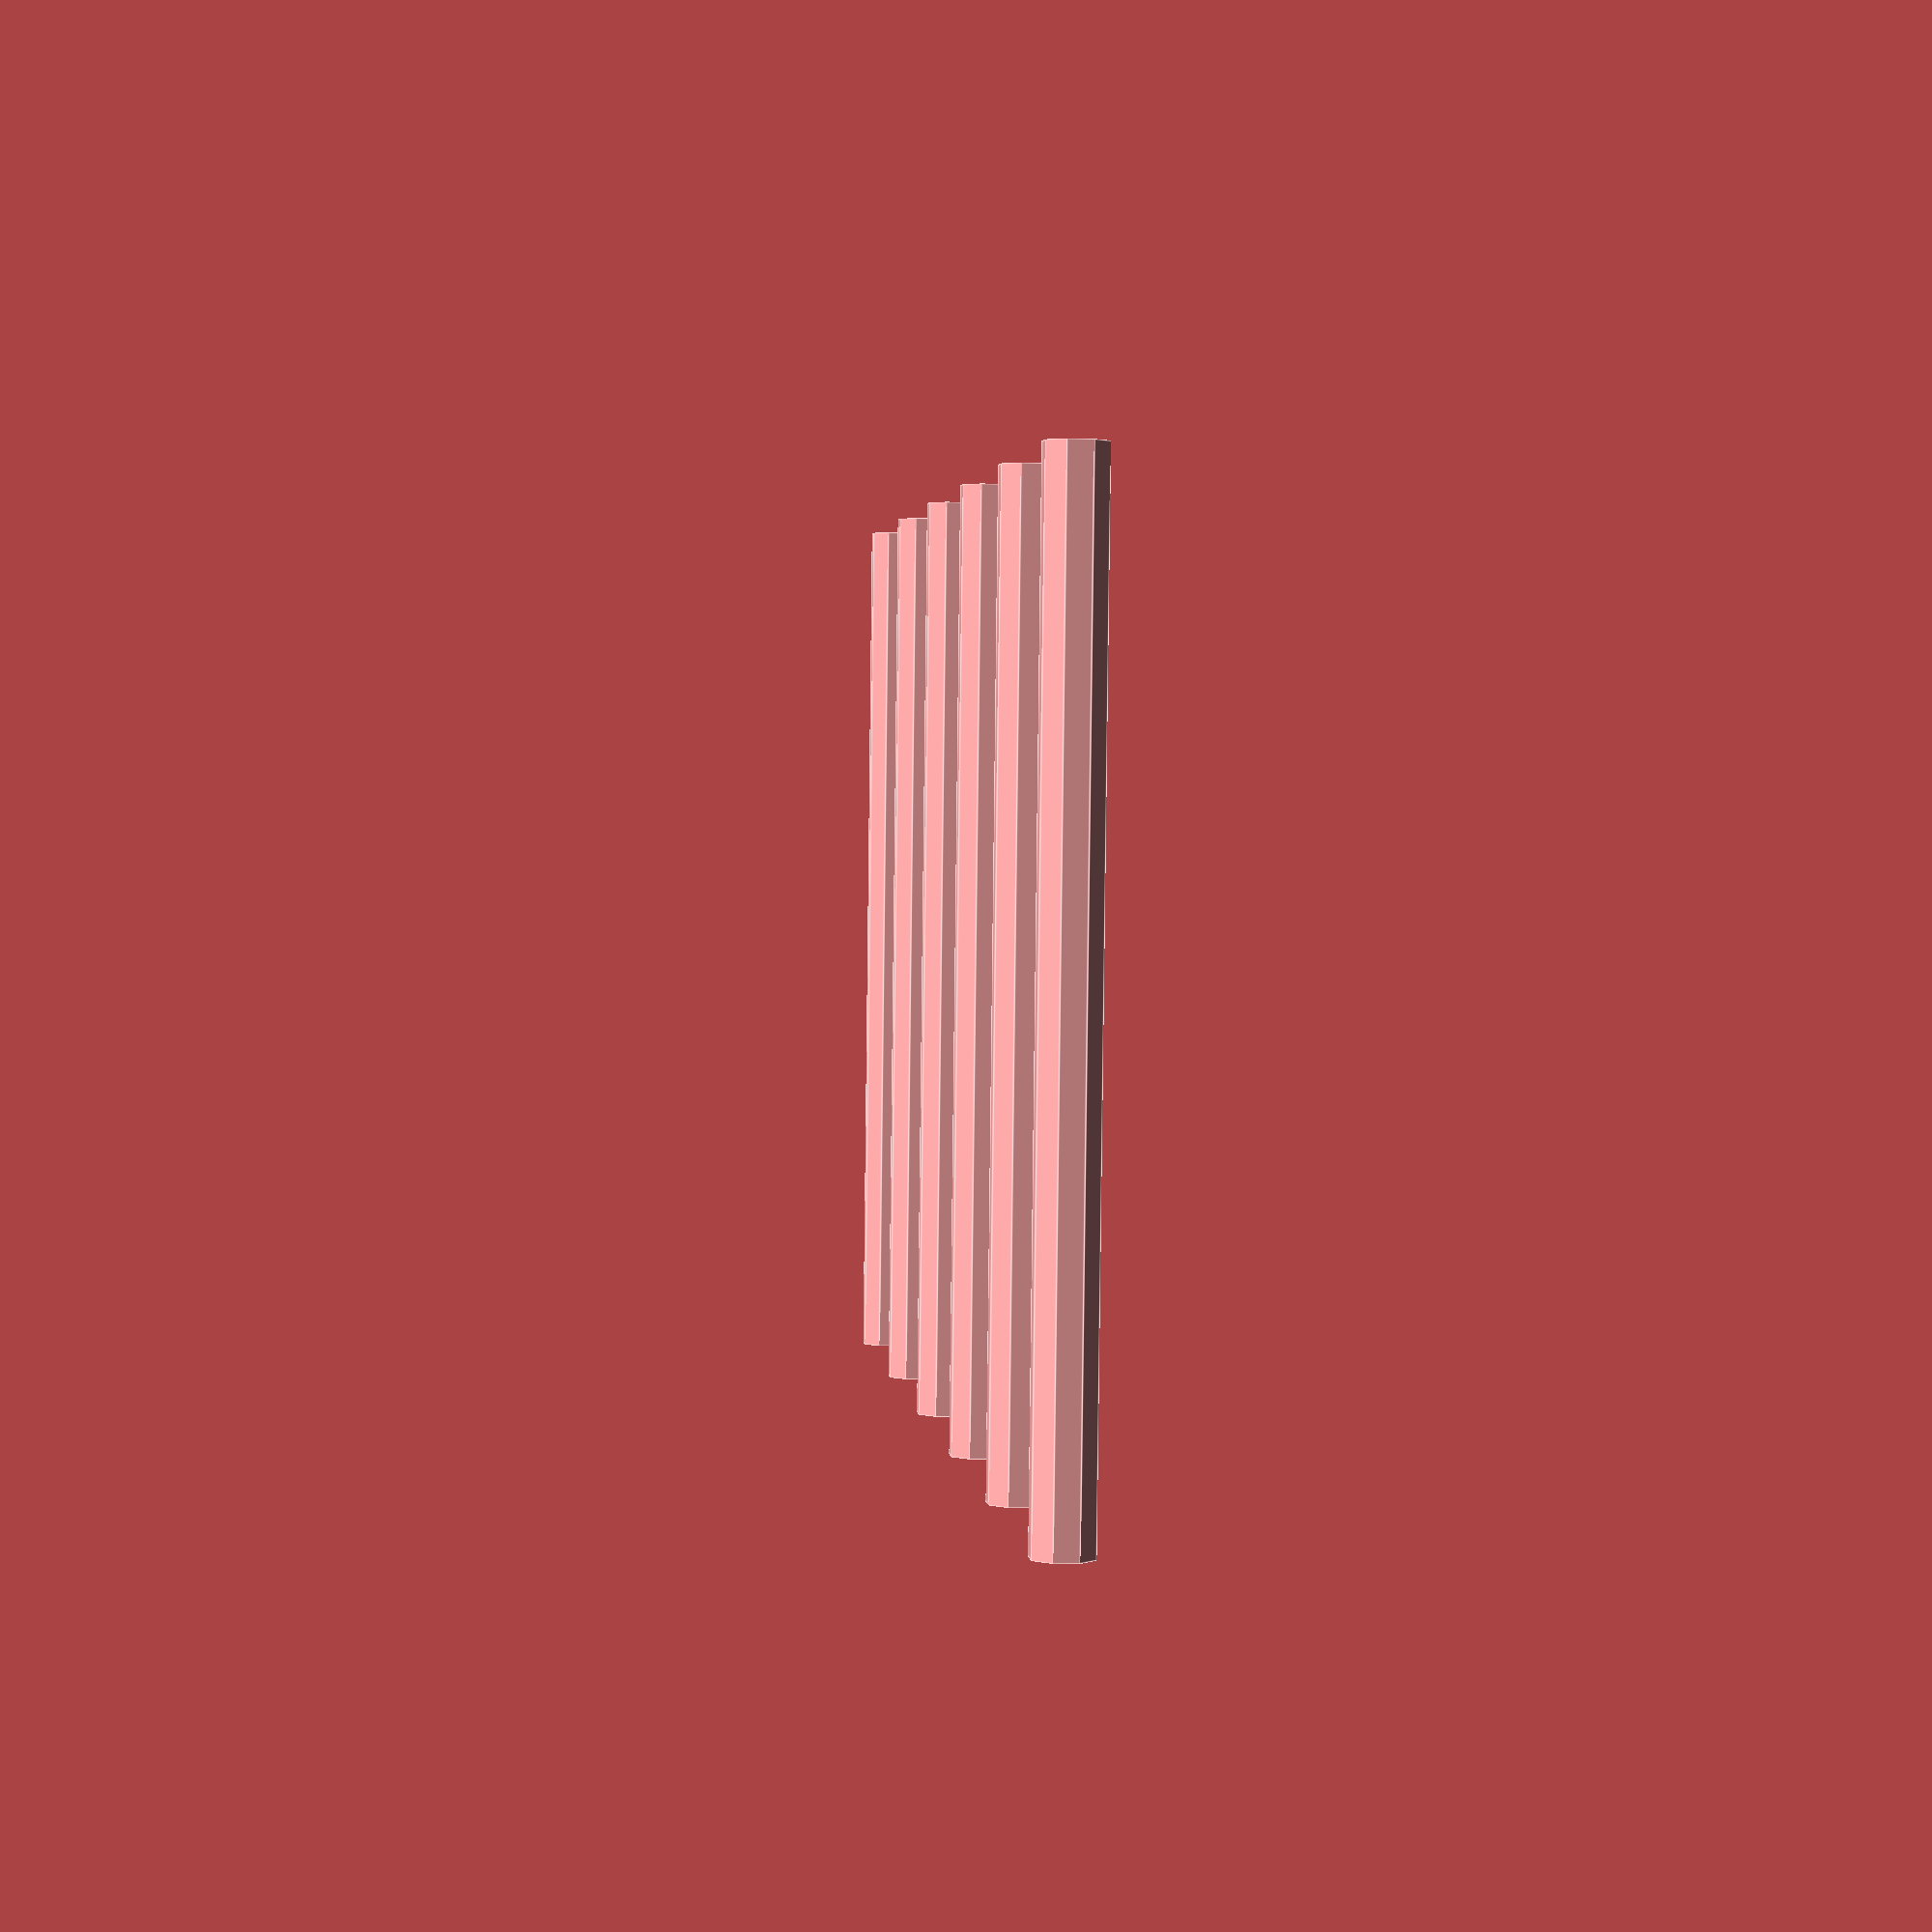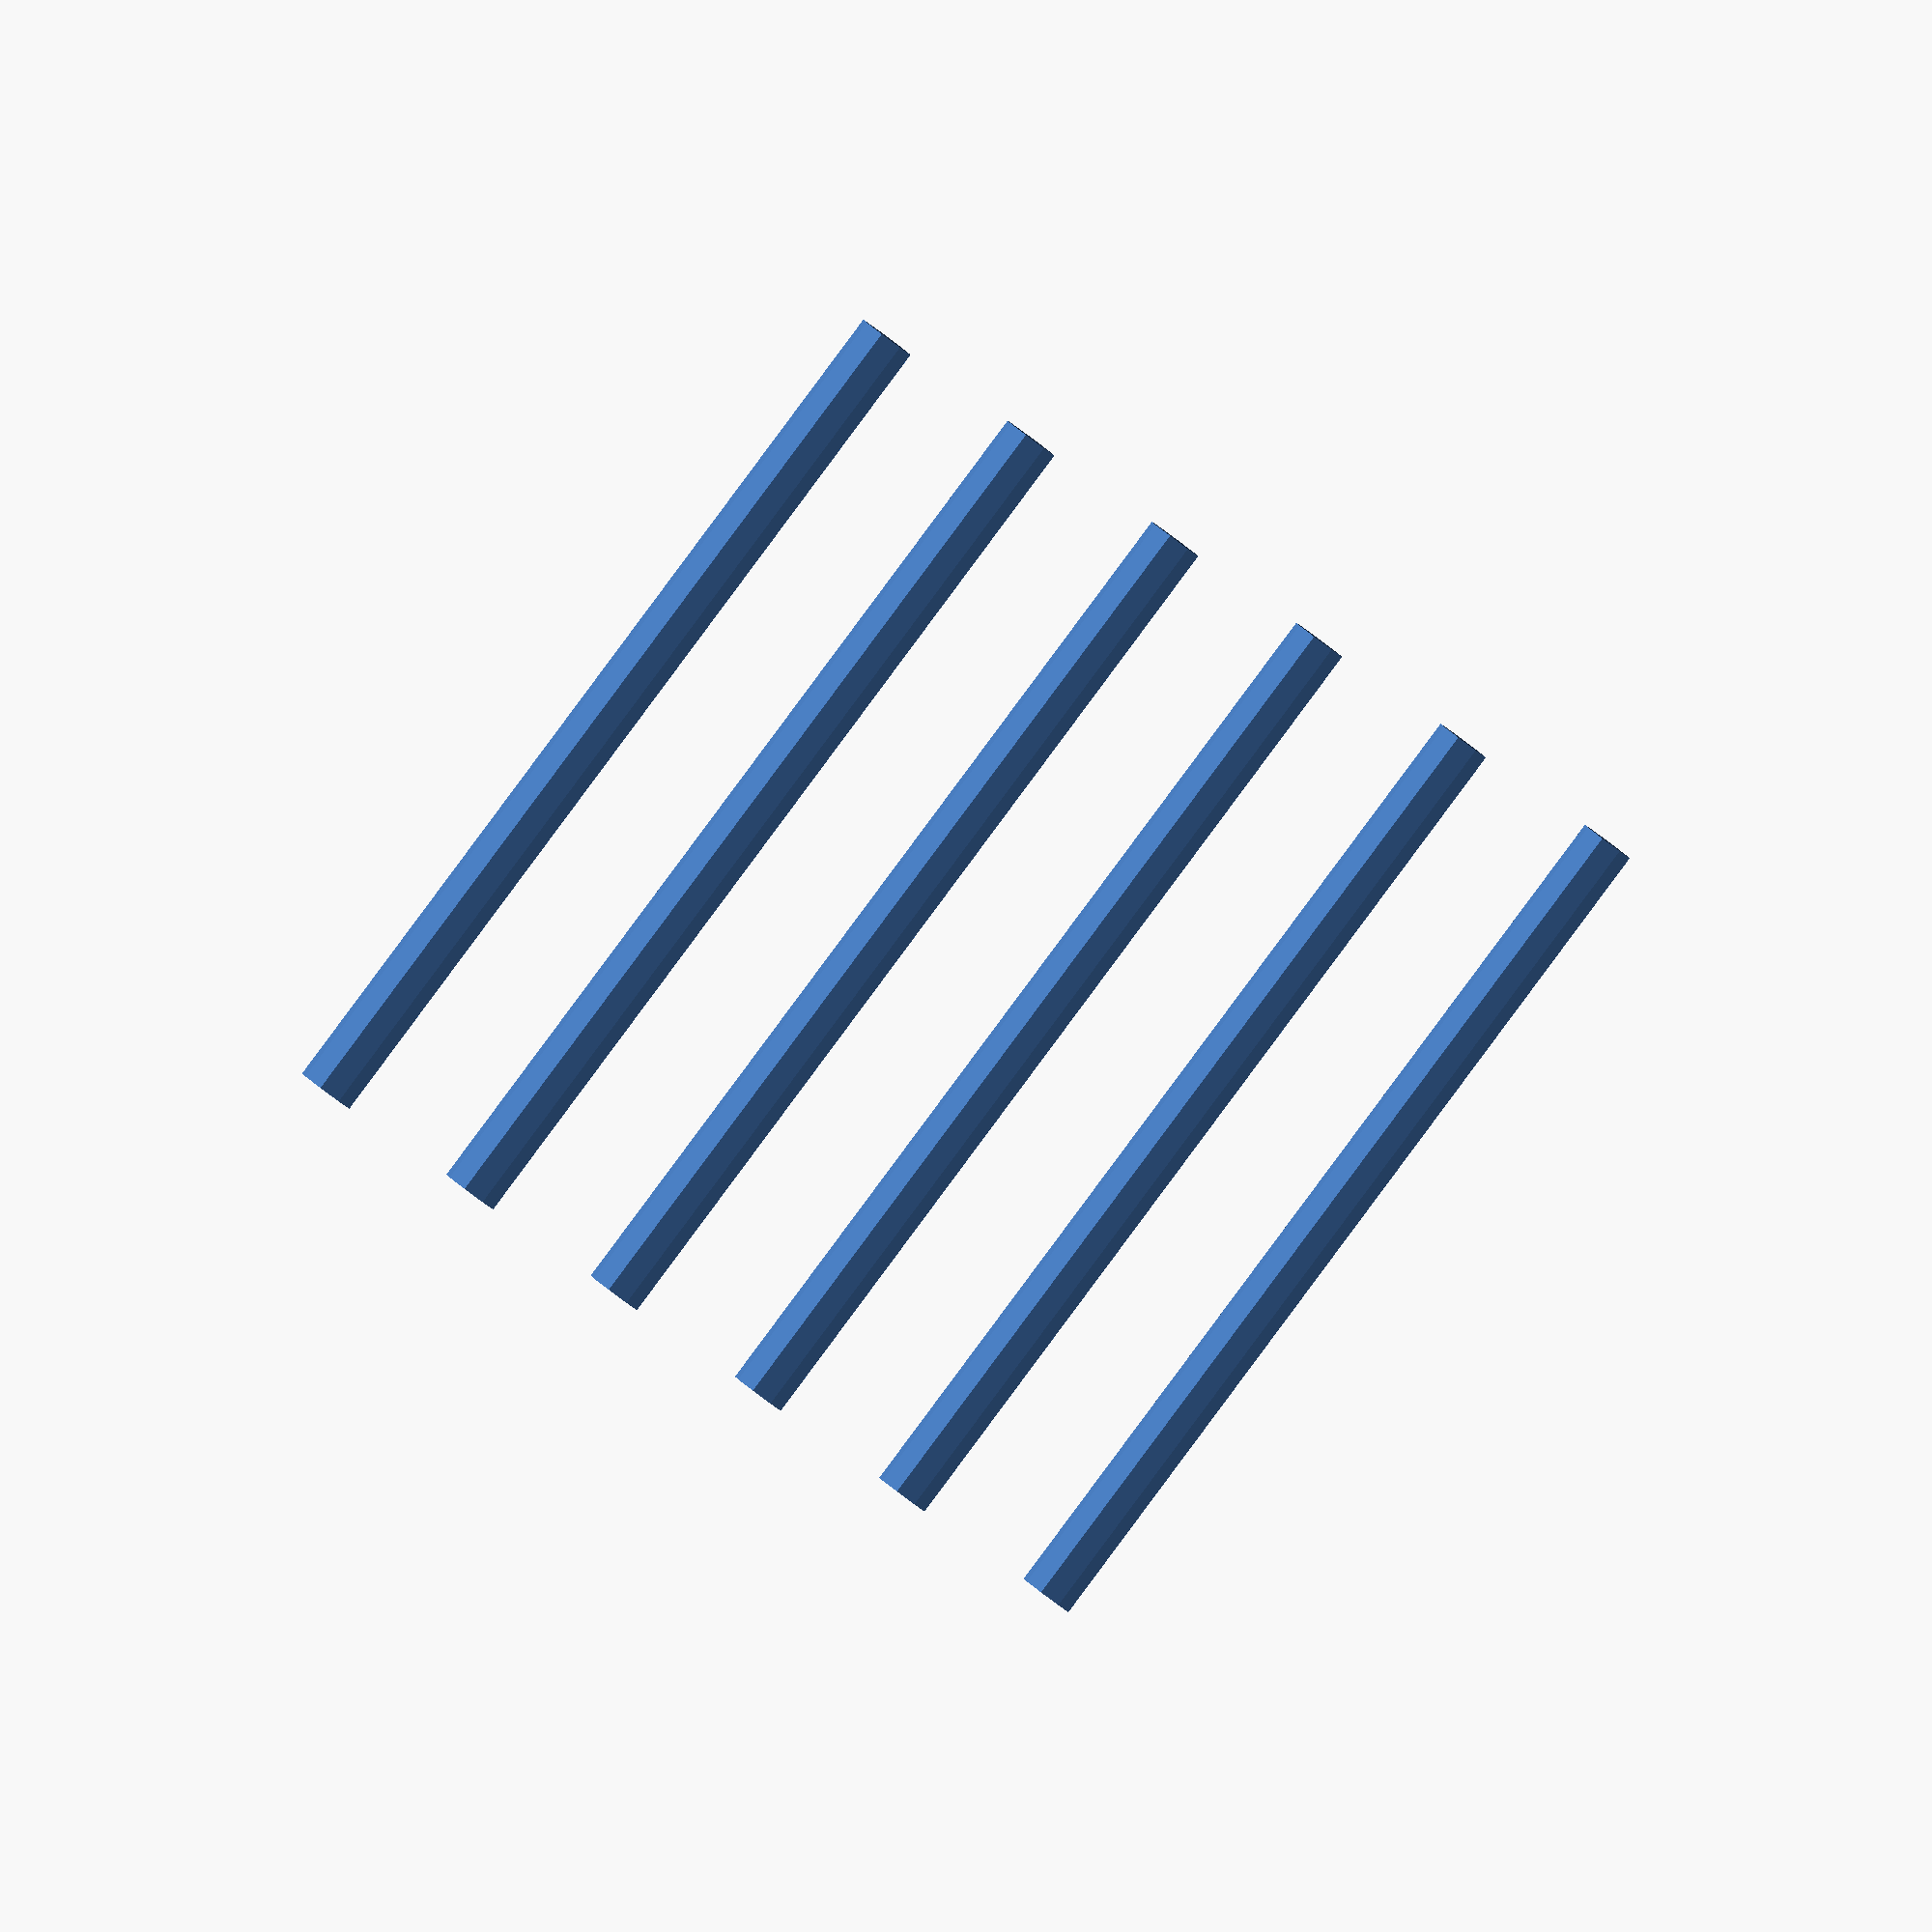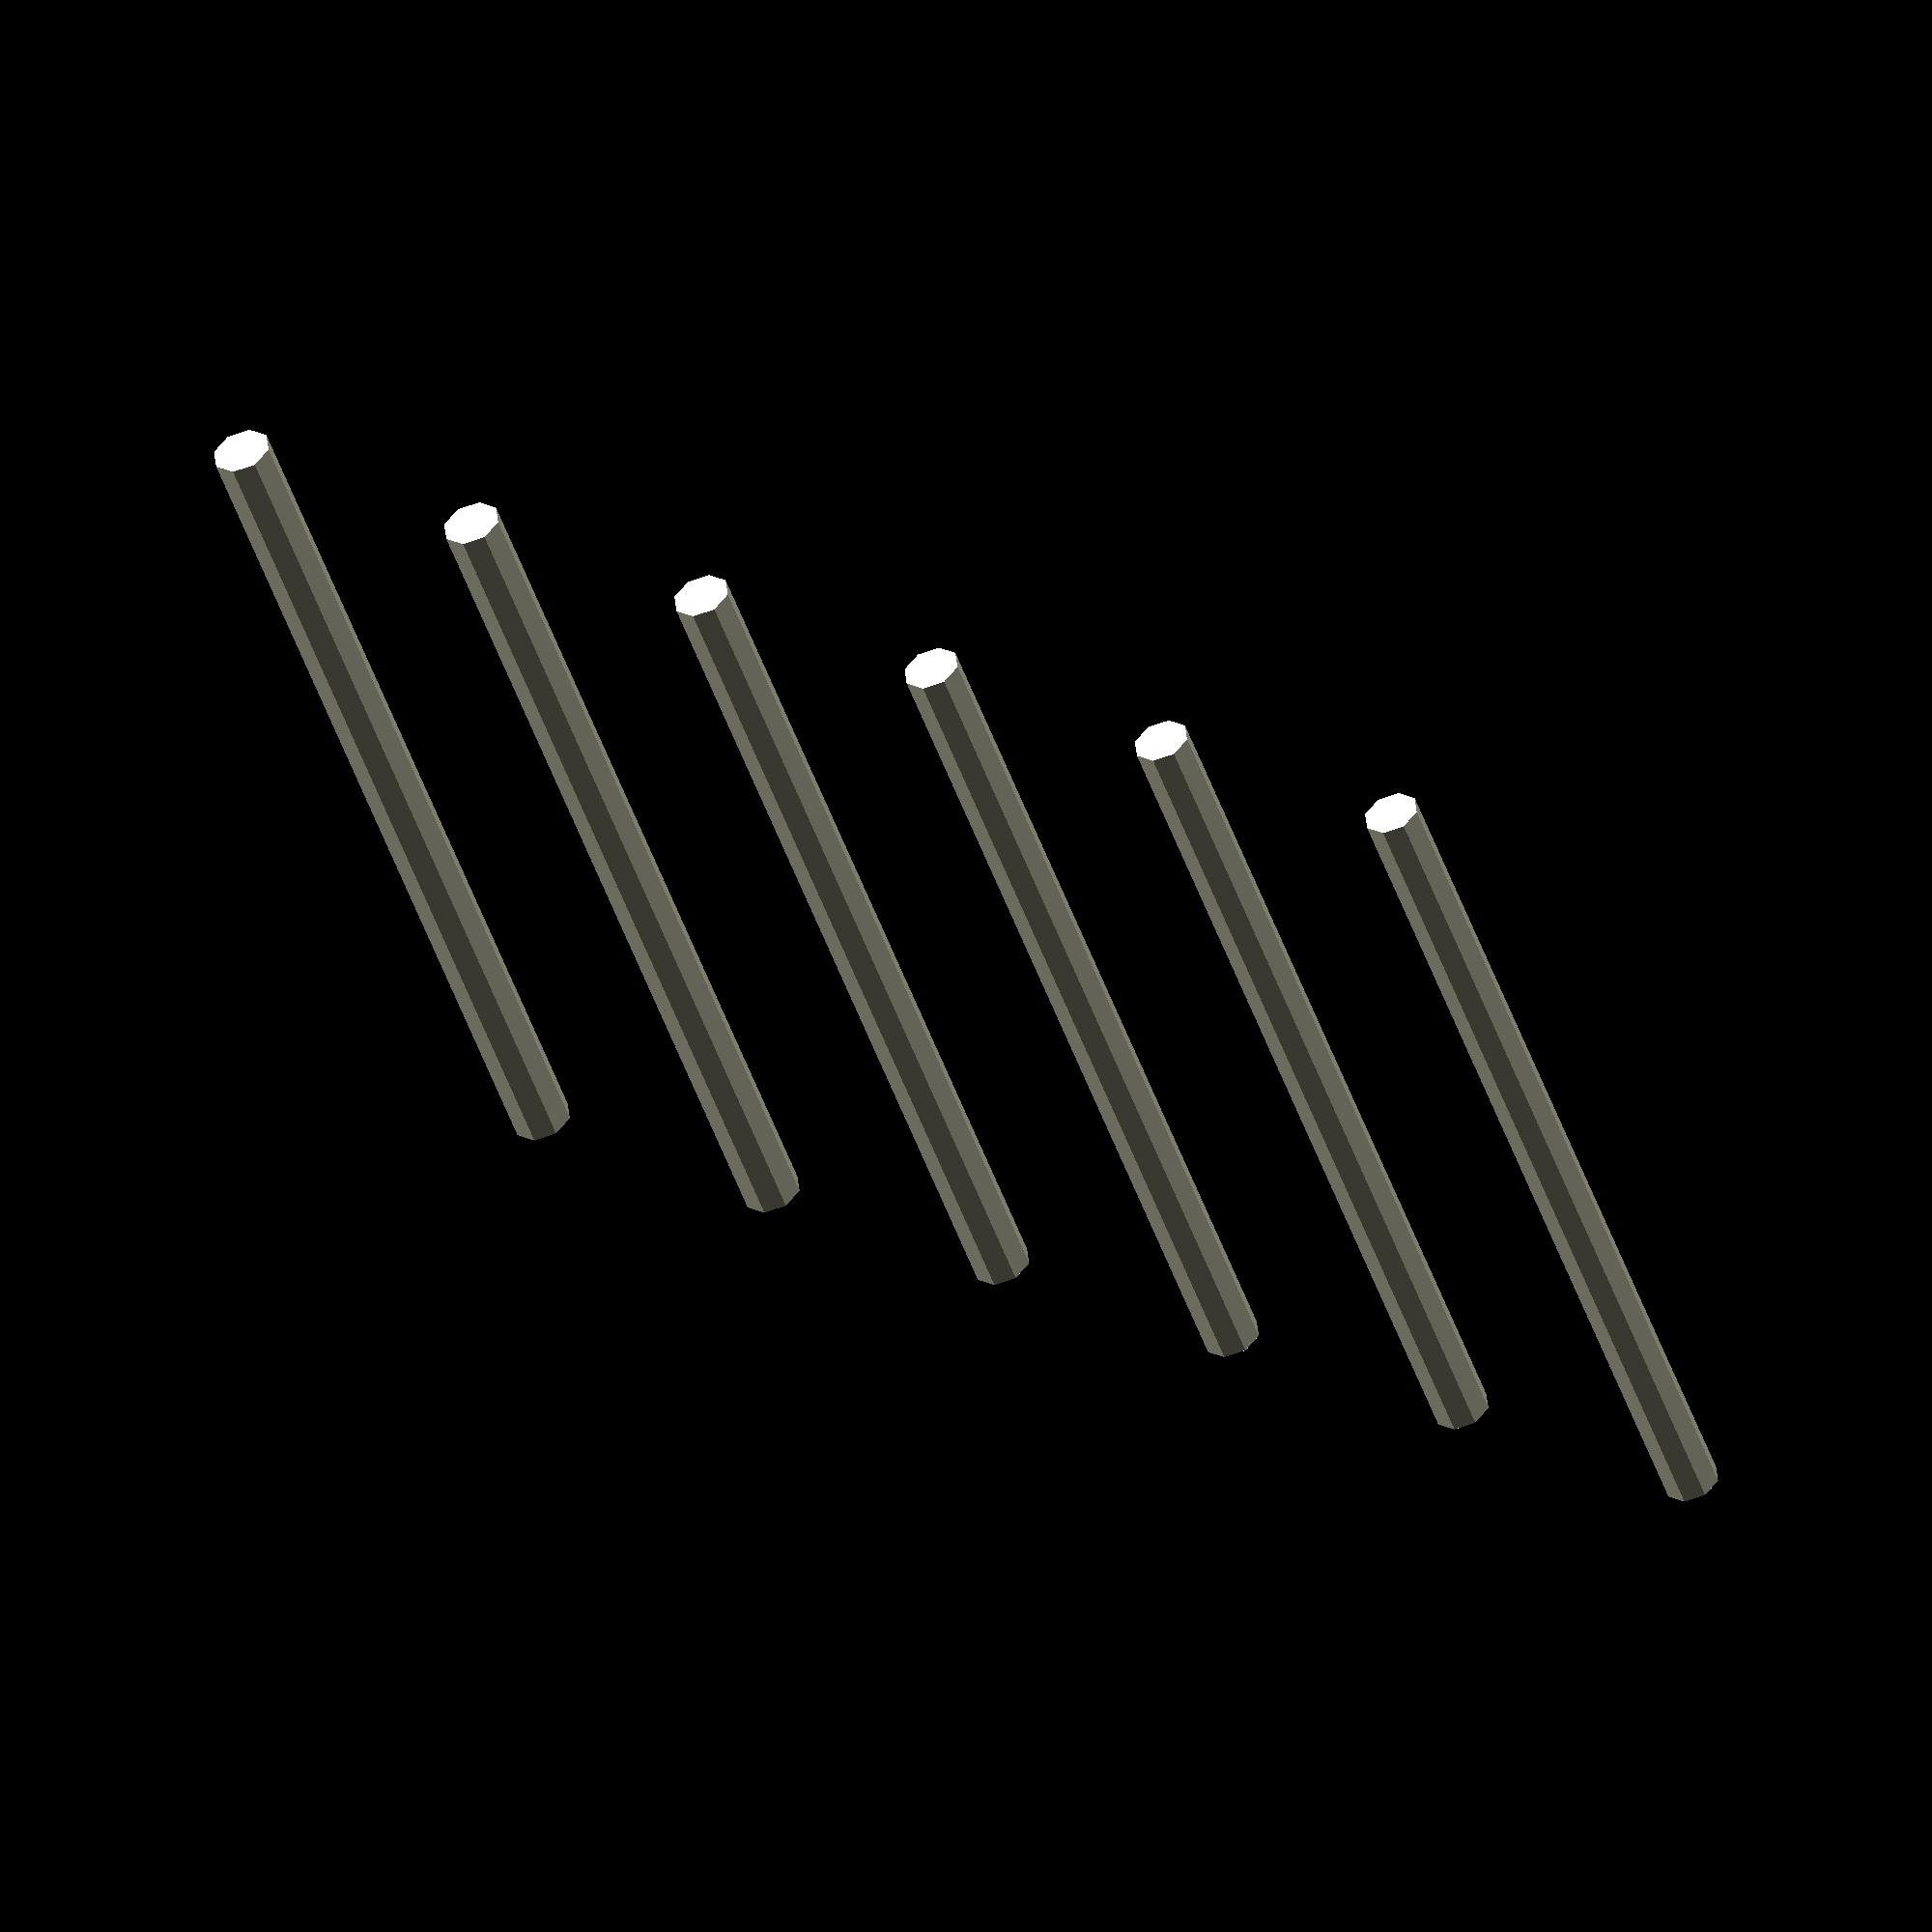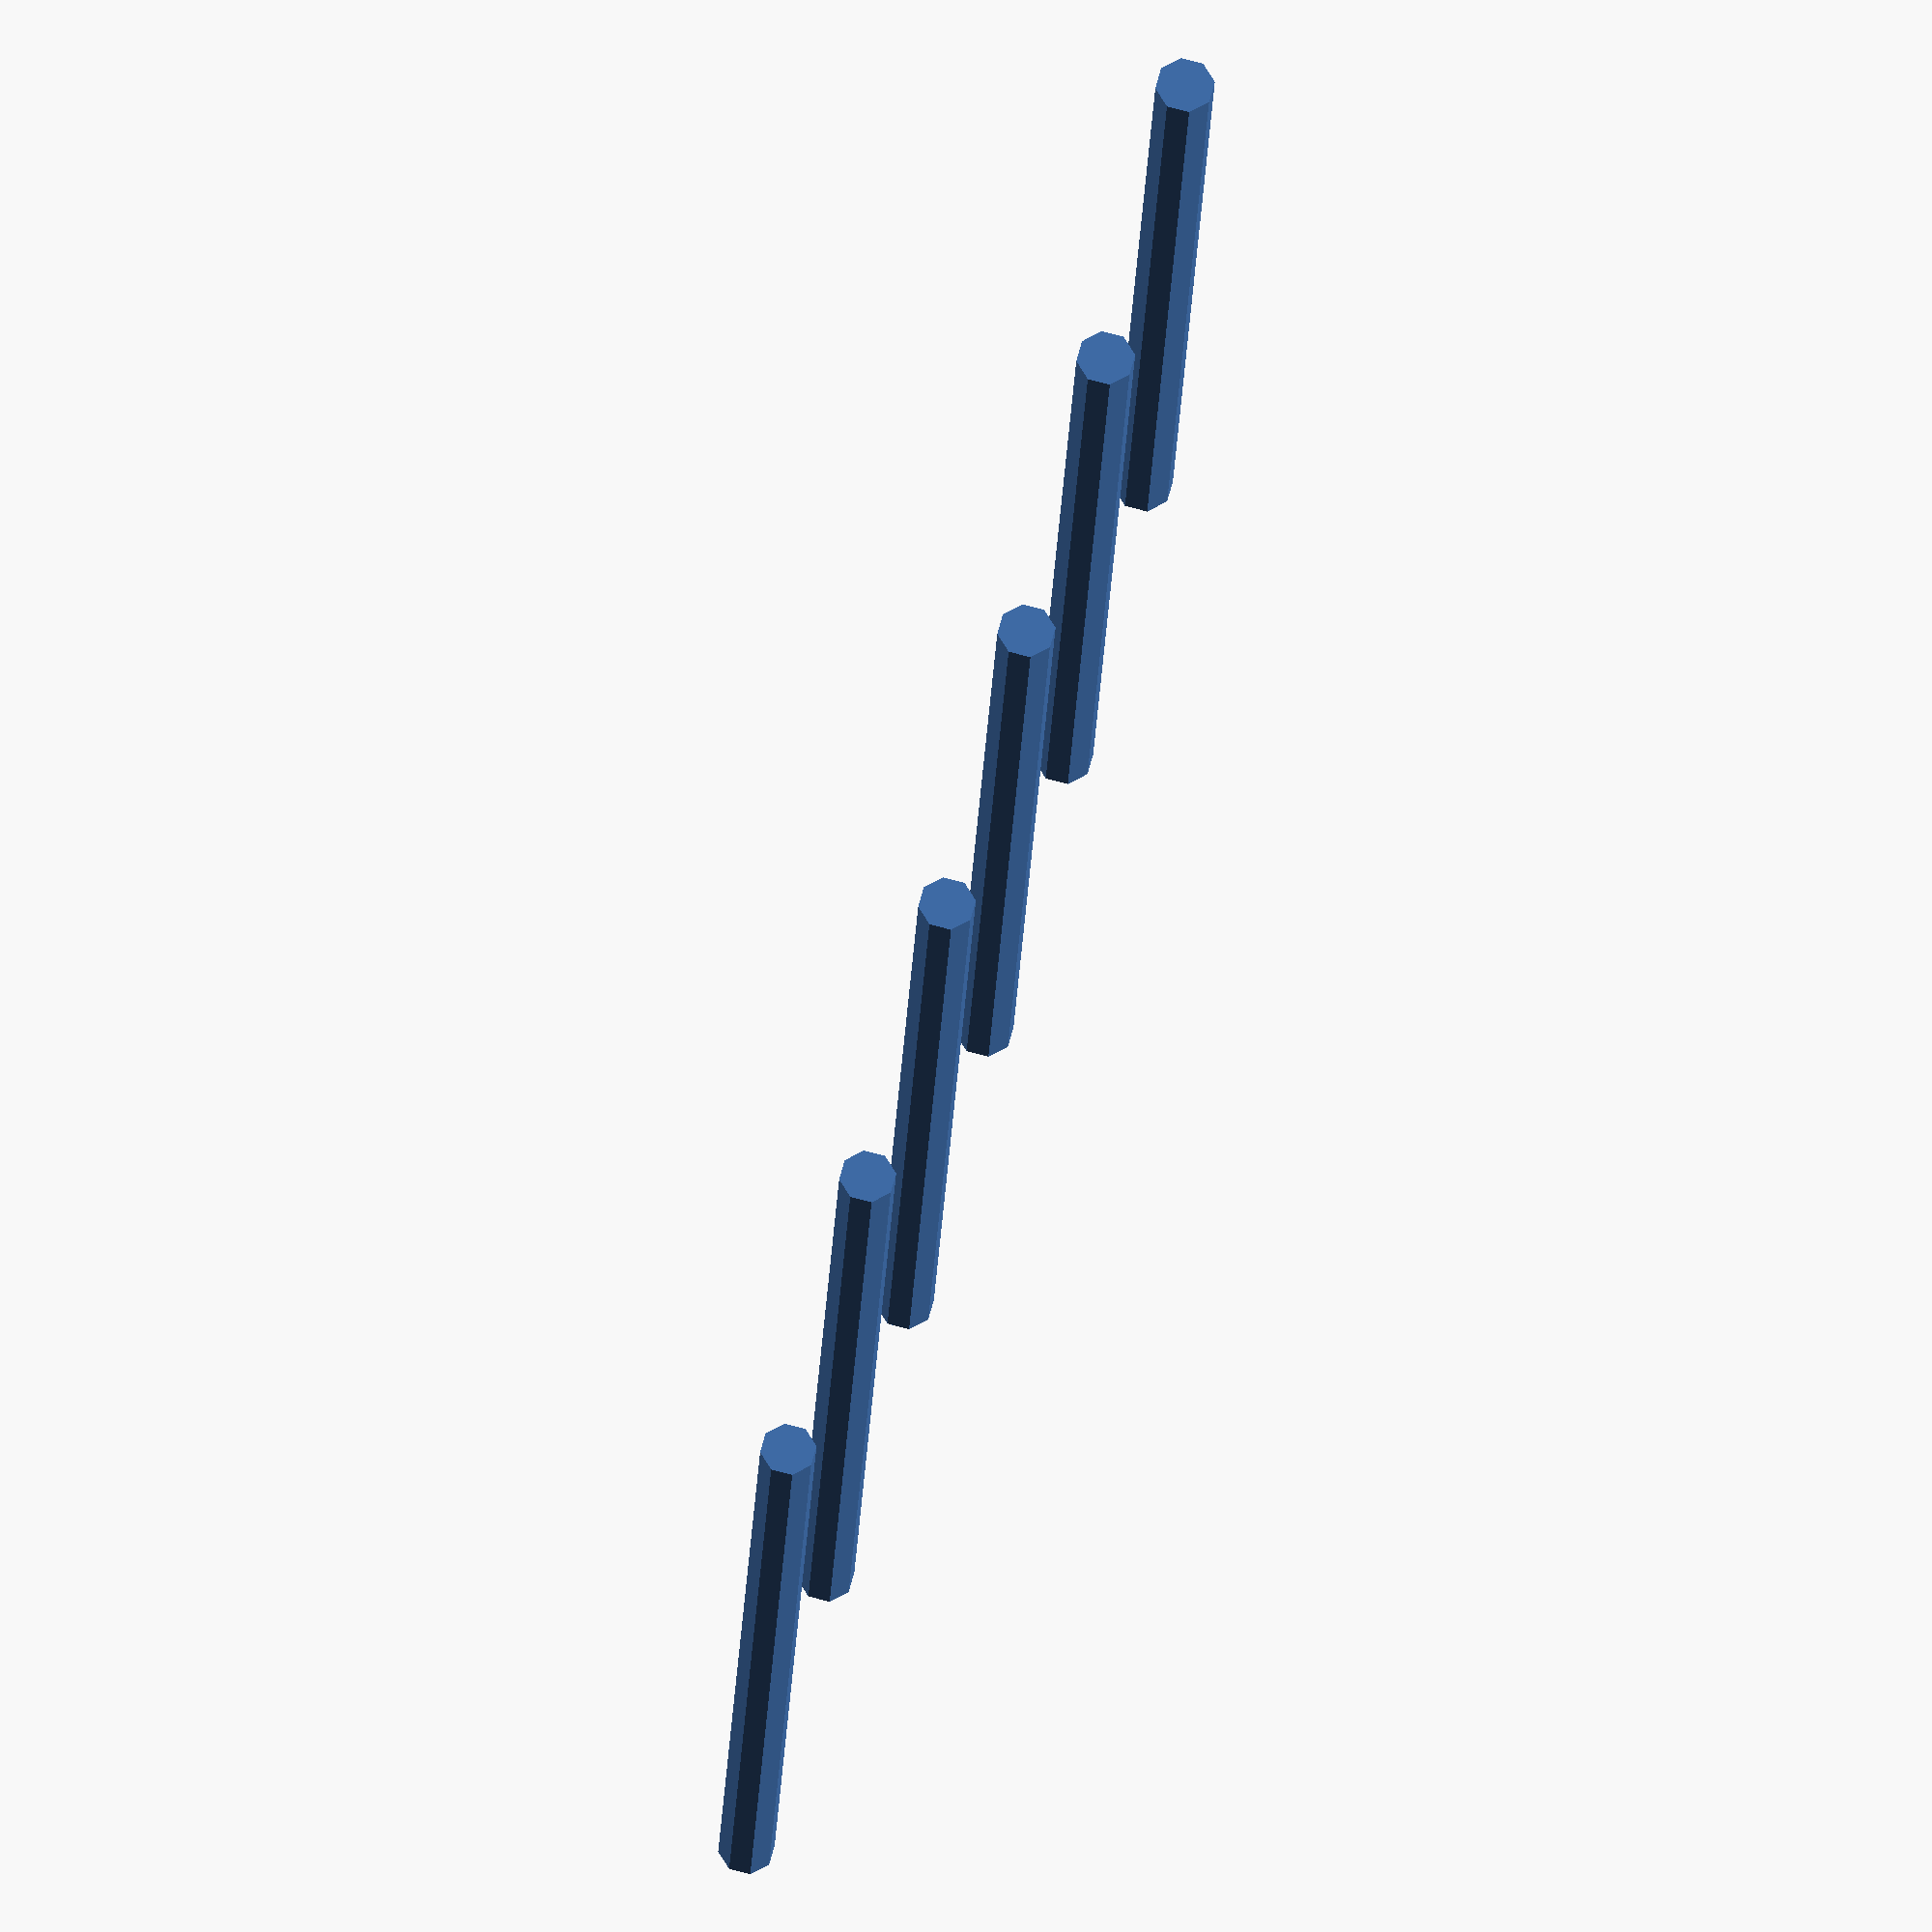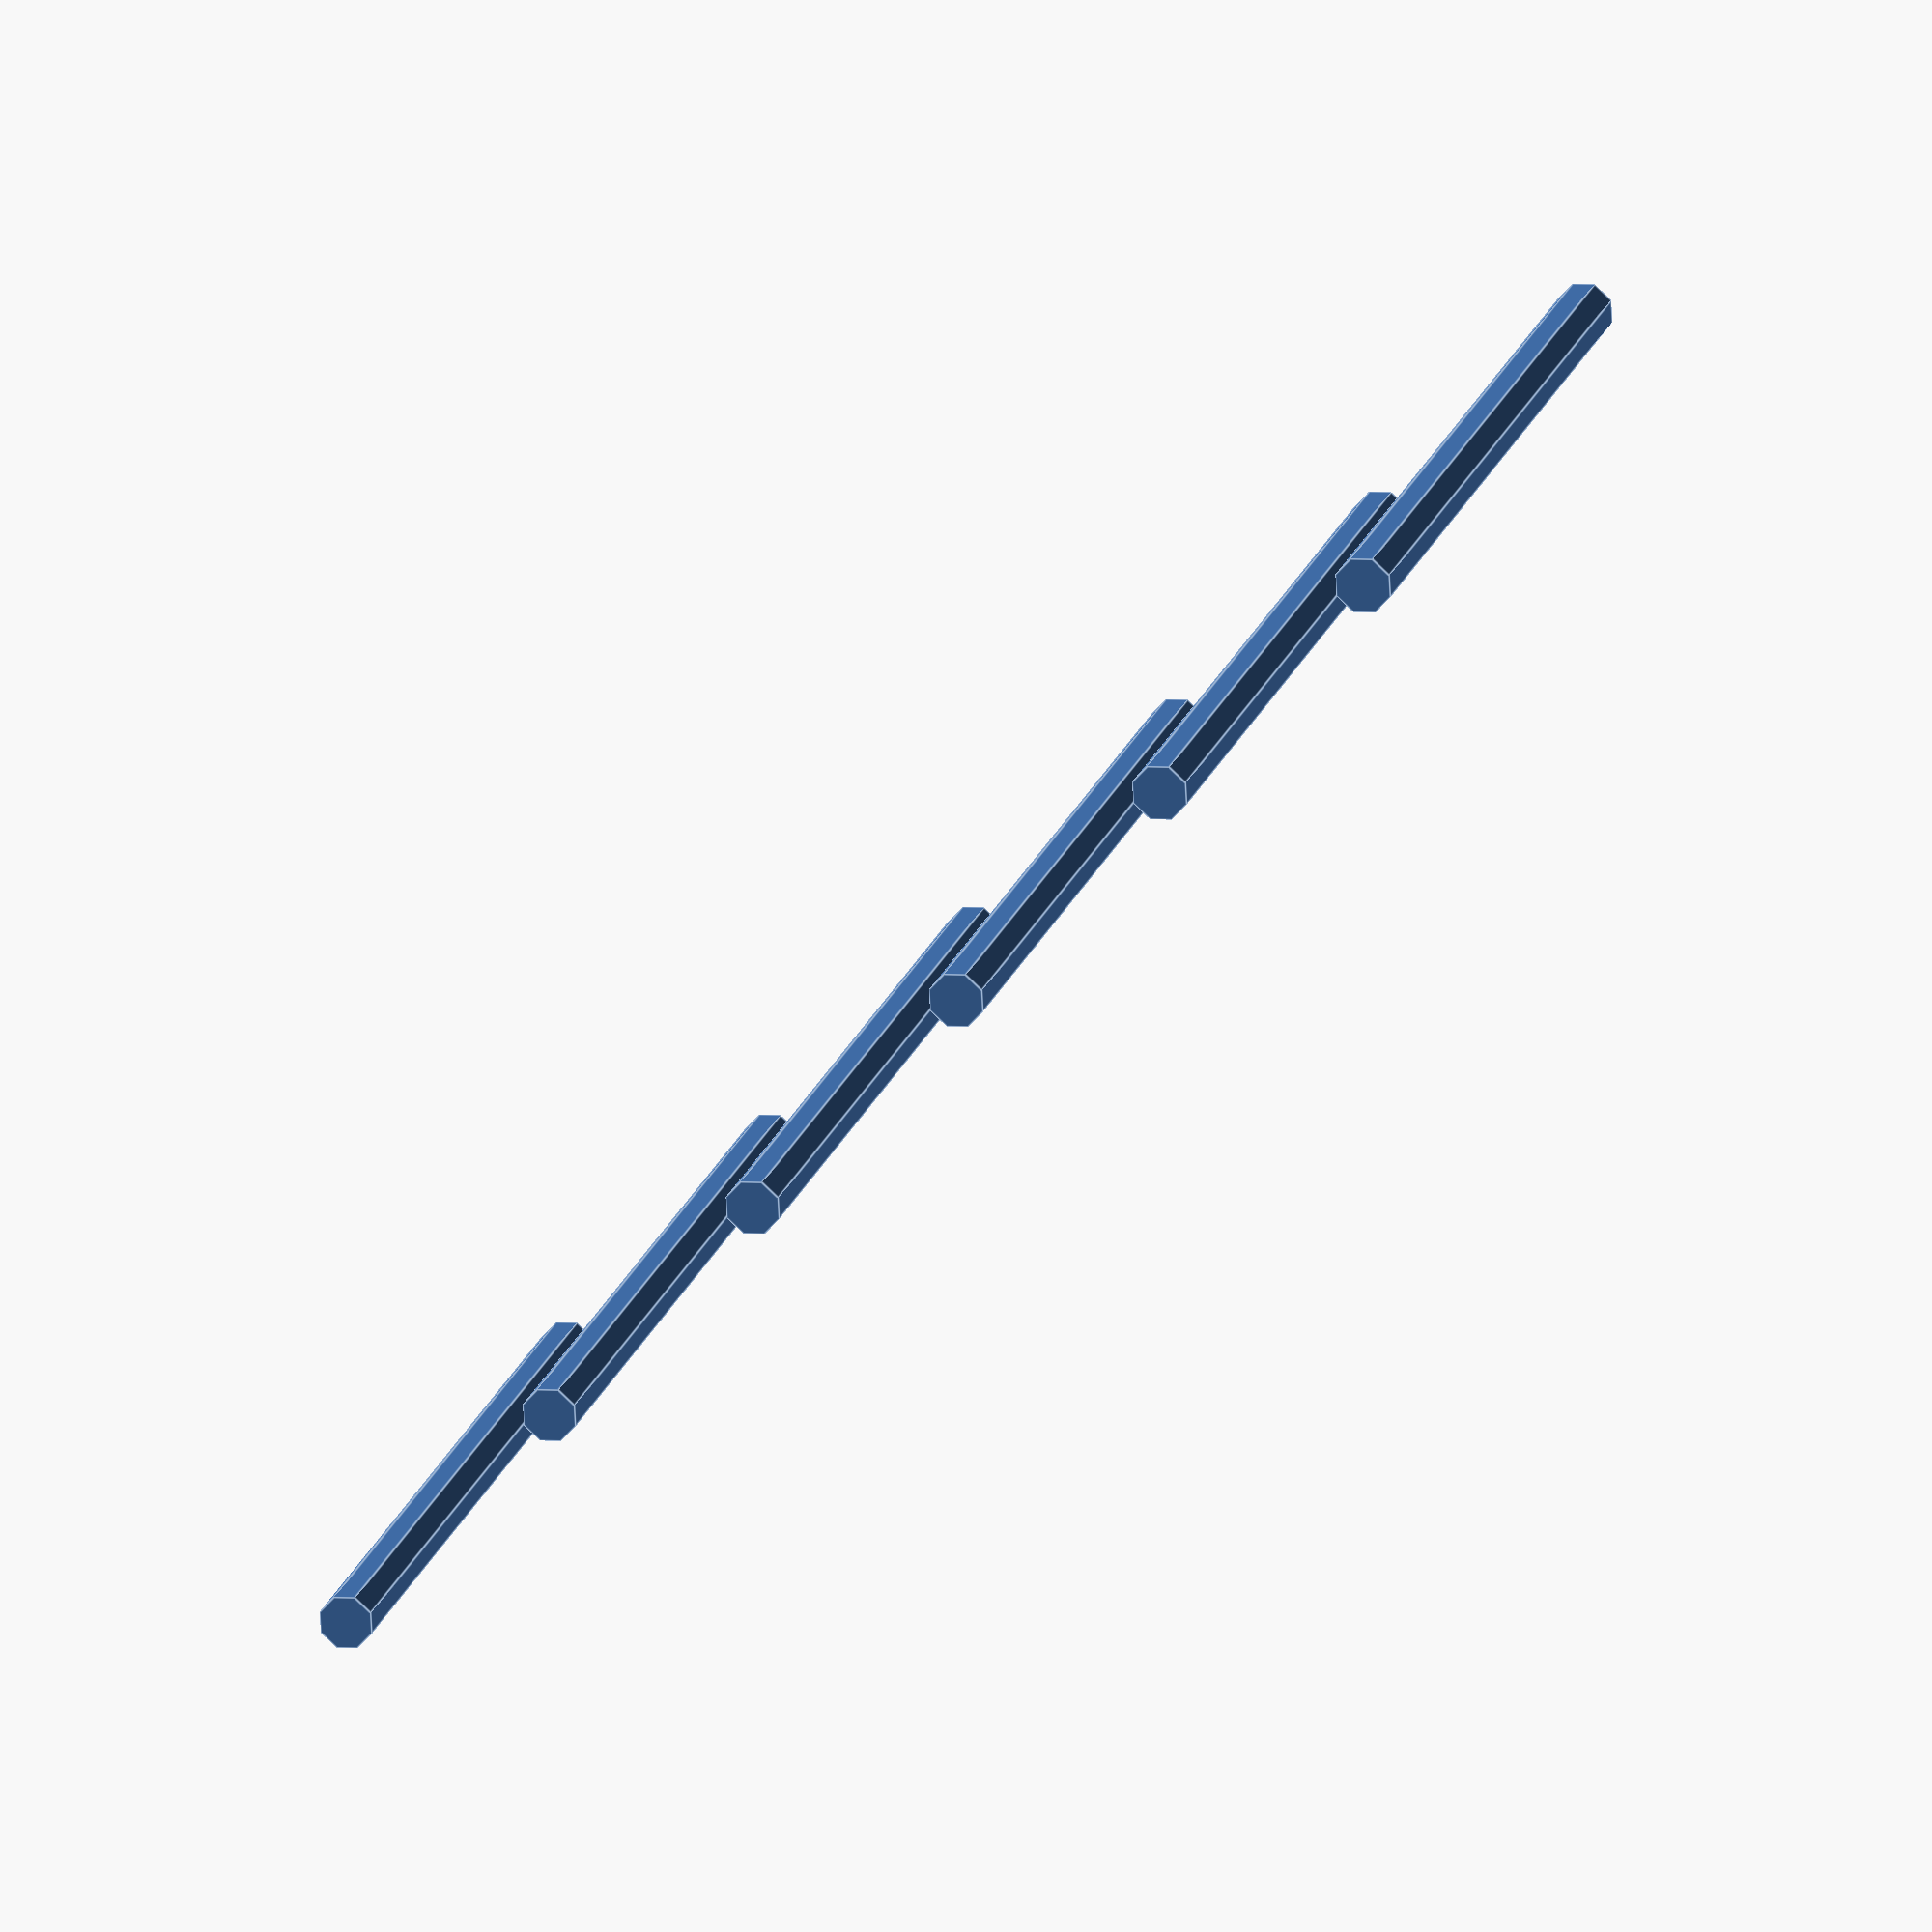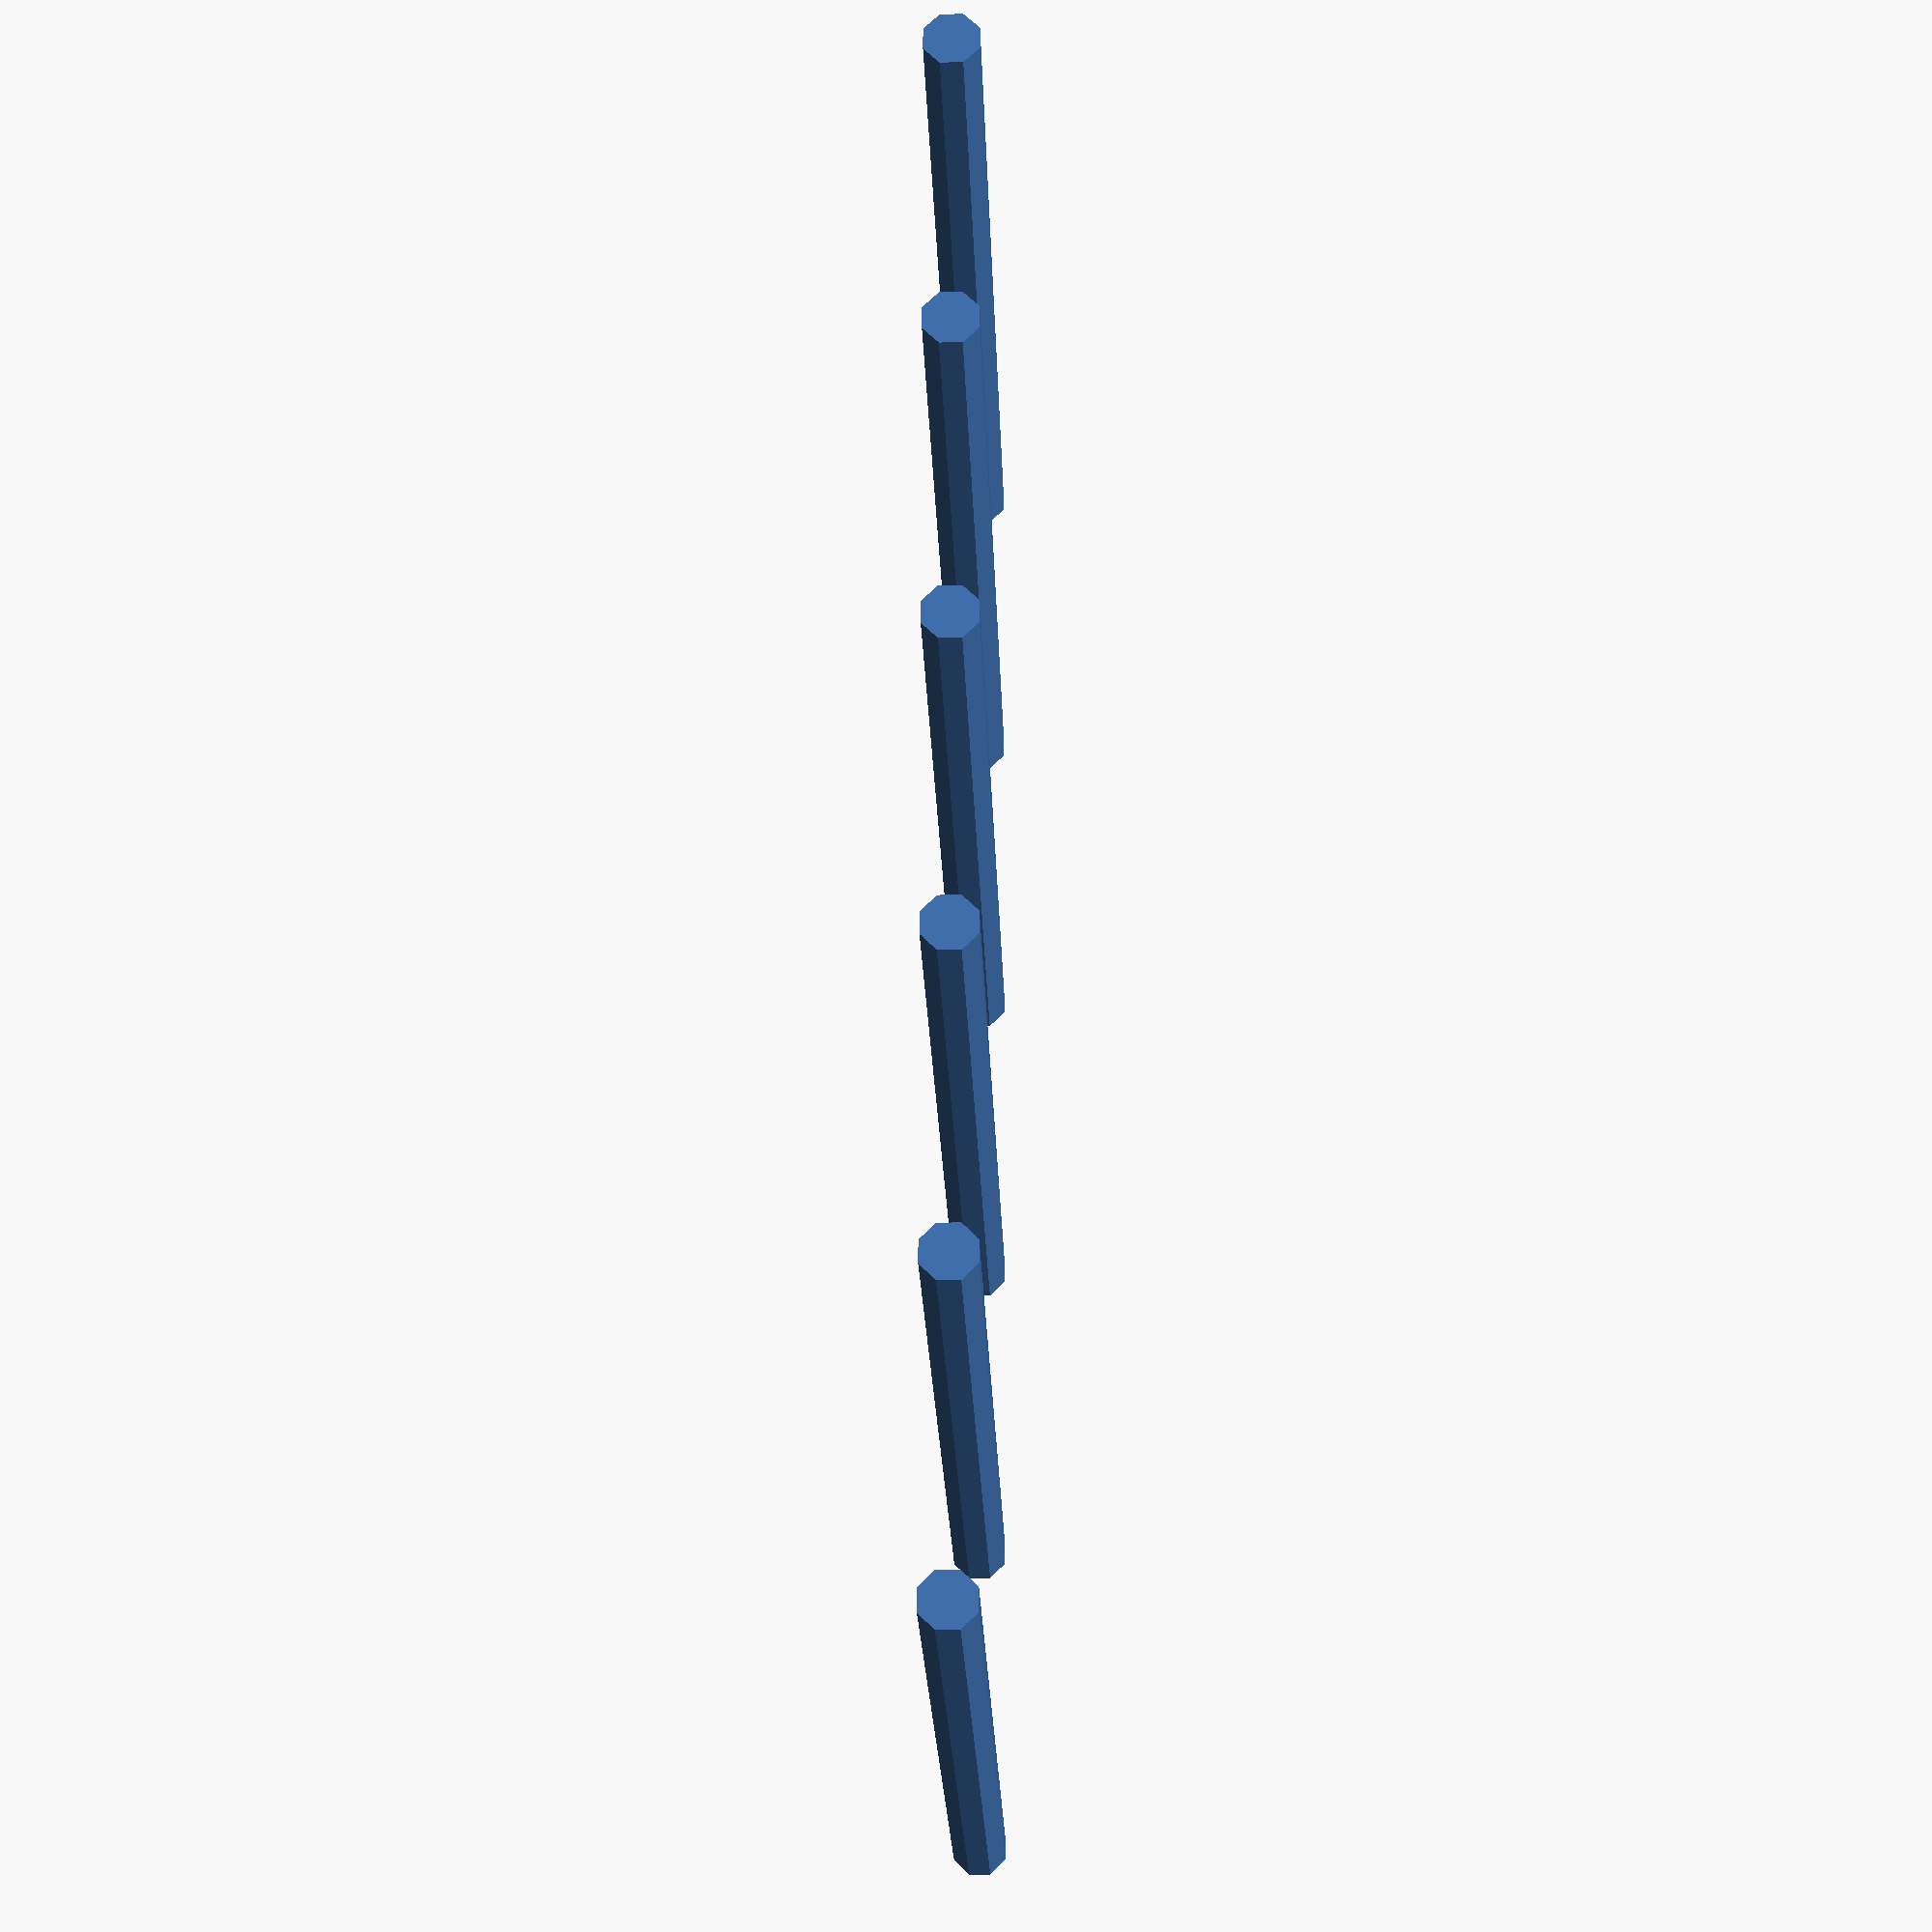
<openscad>
height=30;

translate([0,40,0])
rotate([0,90,0])
rotate([0,0,67.5])
cylinder(h=height, r=0.91, $fn=8);

translate([0,50,0])
rotate([0,90,0])
rotate([0,0,67.5])
cylinder(h=height, r=0.92, $fn=8);

translate([0,60,0])
rotate([0,90,0])
rotate([0,0,67.5])
cylinder(h=height, r=0.93, $fn=8);

translate([0,70,0])
rotate([0,90,0])
rotate([0,0,67.5])
cylinder(h=height, r=0.94, $fn=8);

translate([0,80,0])
rotate([0,90,0])
rotate([0,0,67.5])
cylinder(h=height, r=0.95, $fn=8);

translate([0,90,0])
rotate([0,90,0])
rotate([0,0,67.5])
cylinder(h=height, r=0.96, $fn=8);




//translate([-2.5,0,0.18])
//cube([5,10,2], center=true);
//translate([22.5,0,0.18])
//cube([5,10,2], center=true);
//translate([0,30,0])
//rotate([0,90,0])
//rotate([0,0,67.5])
//cylinder(h=30, r=0.85, $fn=8);

</openscad>
<views>
elev=183.8 azim=276.0 roll=96.4 proj=p view=edges
elev=138.1 azim=142.4 roll=221.1 proj=o view=solid
elev=124.0 azim=66.4 roll=143.2 proj=o view=wireframe
elev=285.5 azim=260.0 roll=104.9 proj=o view=solid
elev=267.2 azim=290.0 roll=133.7 proj=o view=edges
elev=21.6 azim=358.5 roll=91.8 proj=p view=solid
</views>
